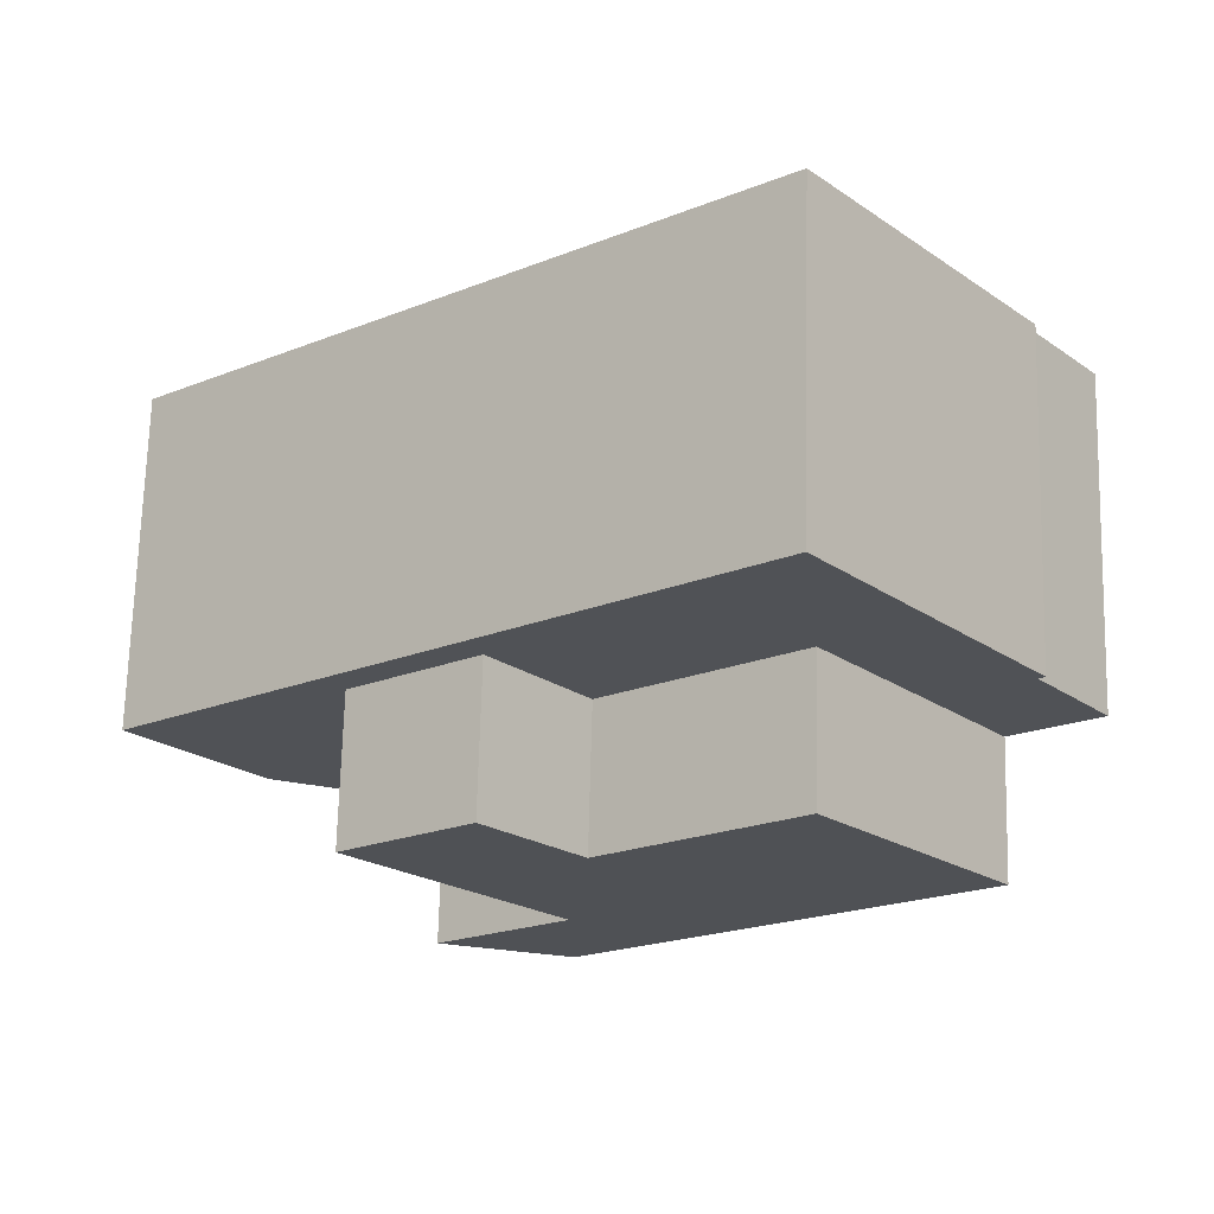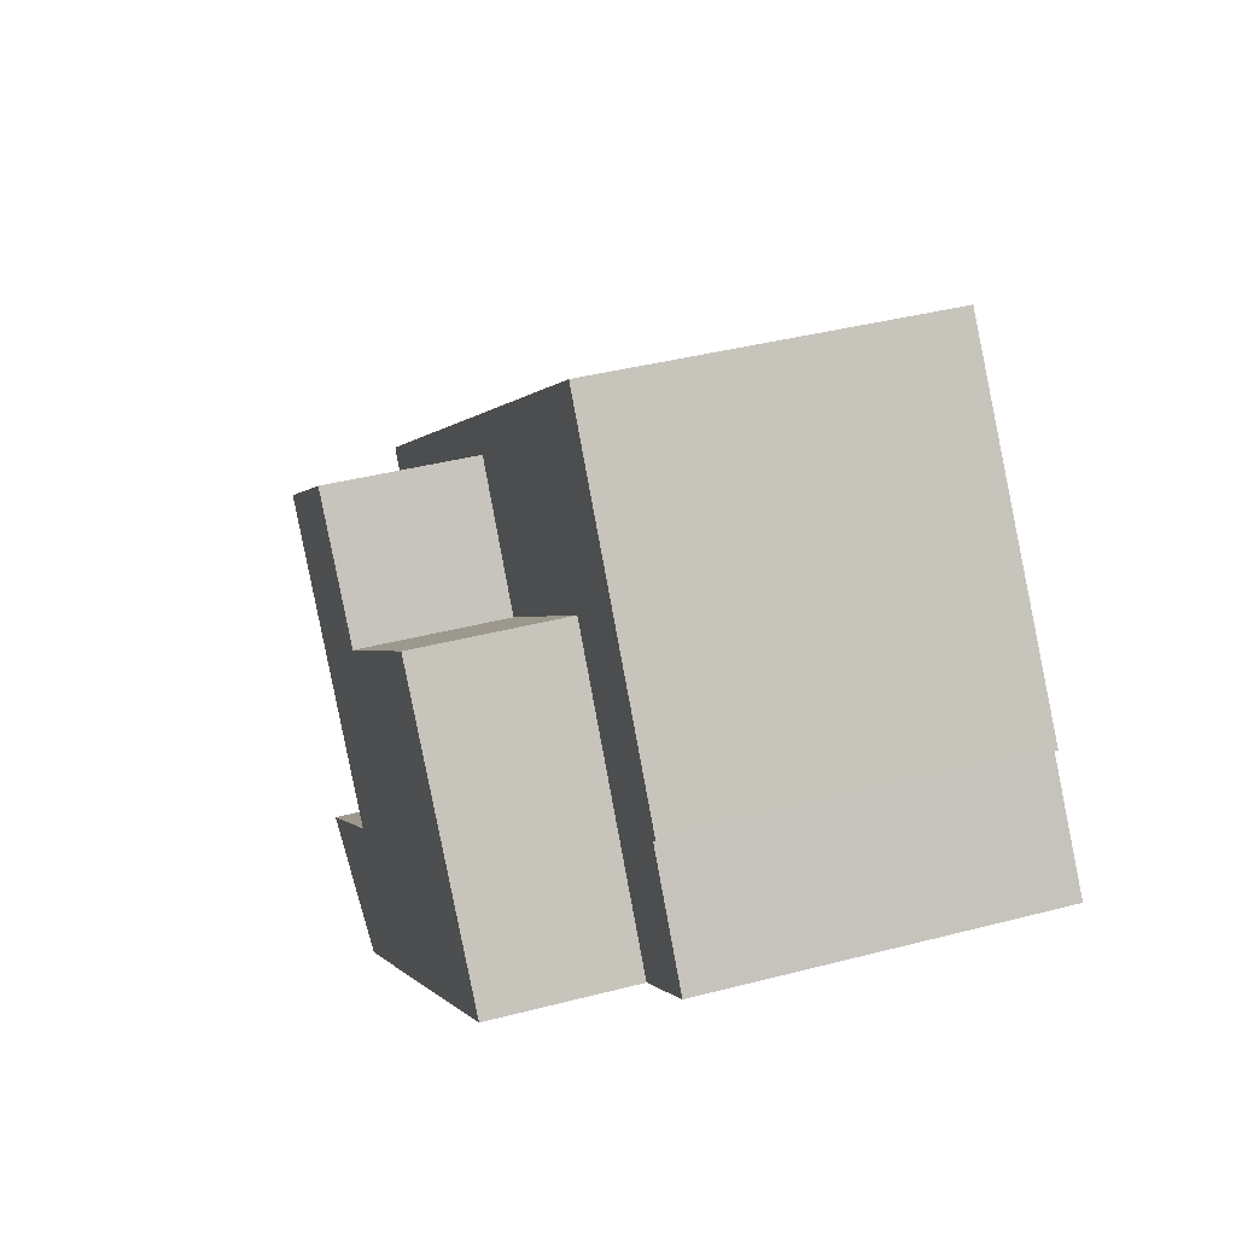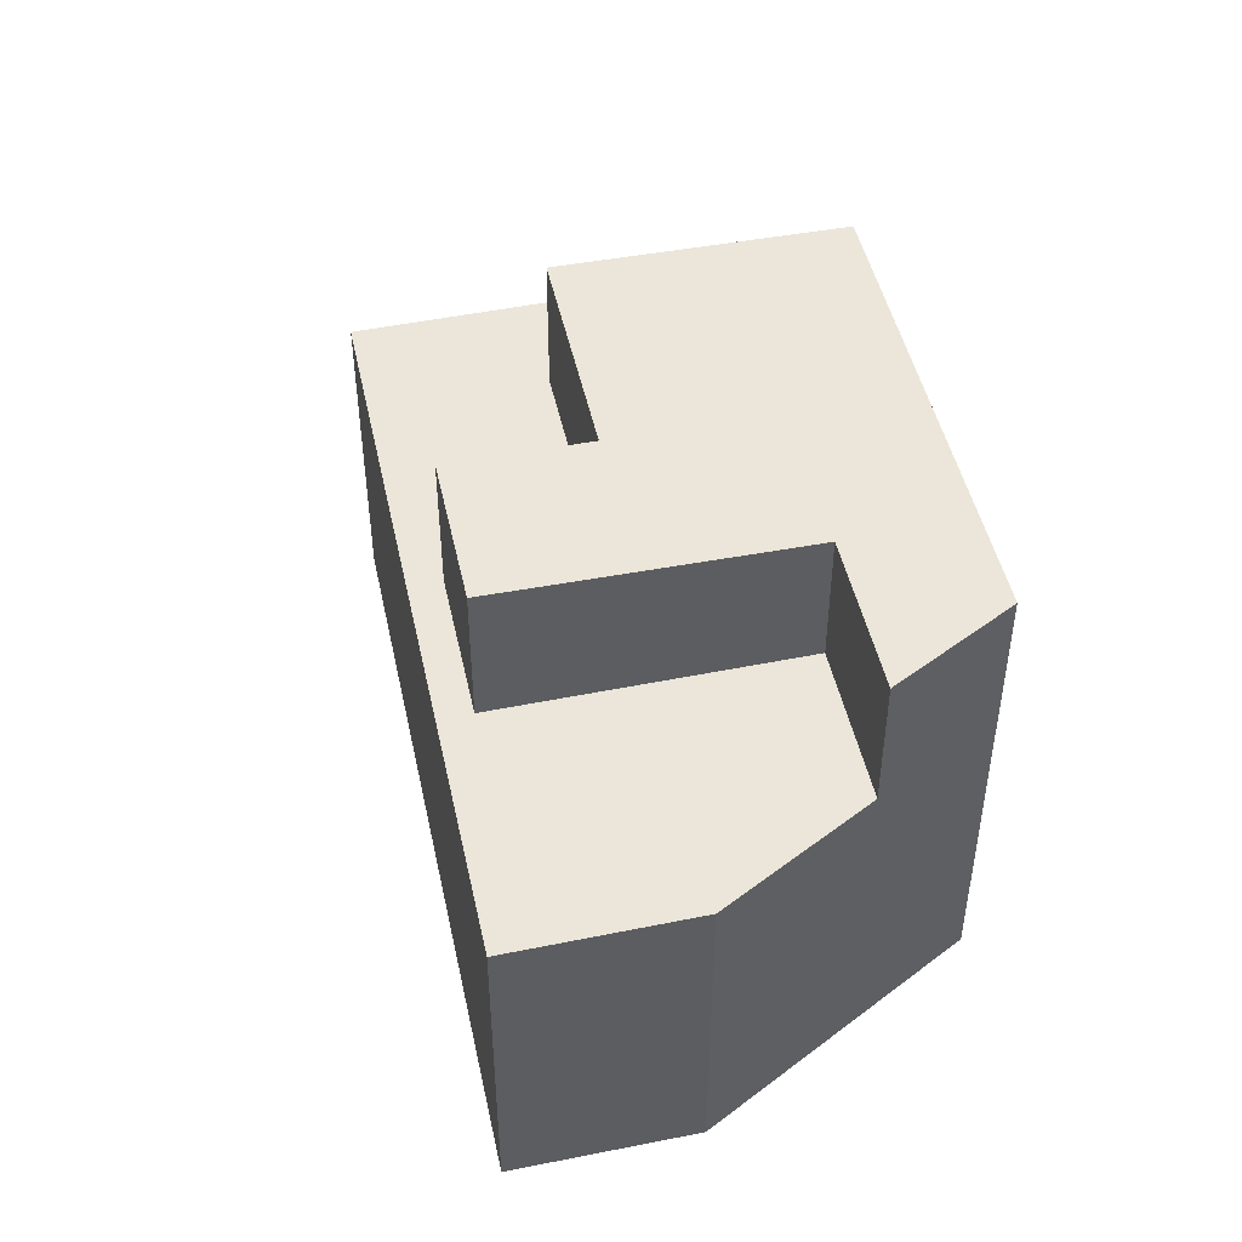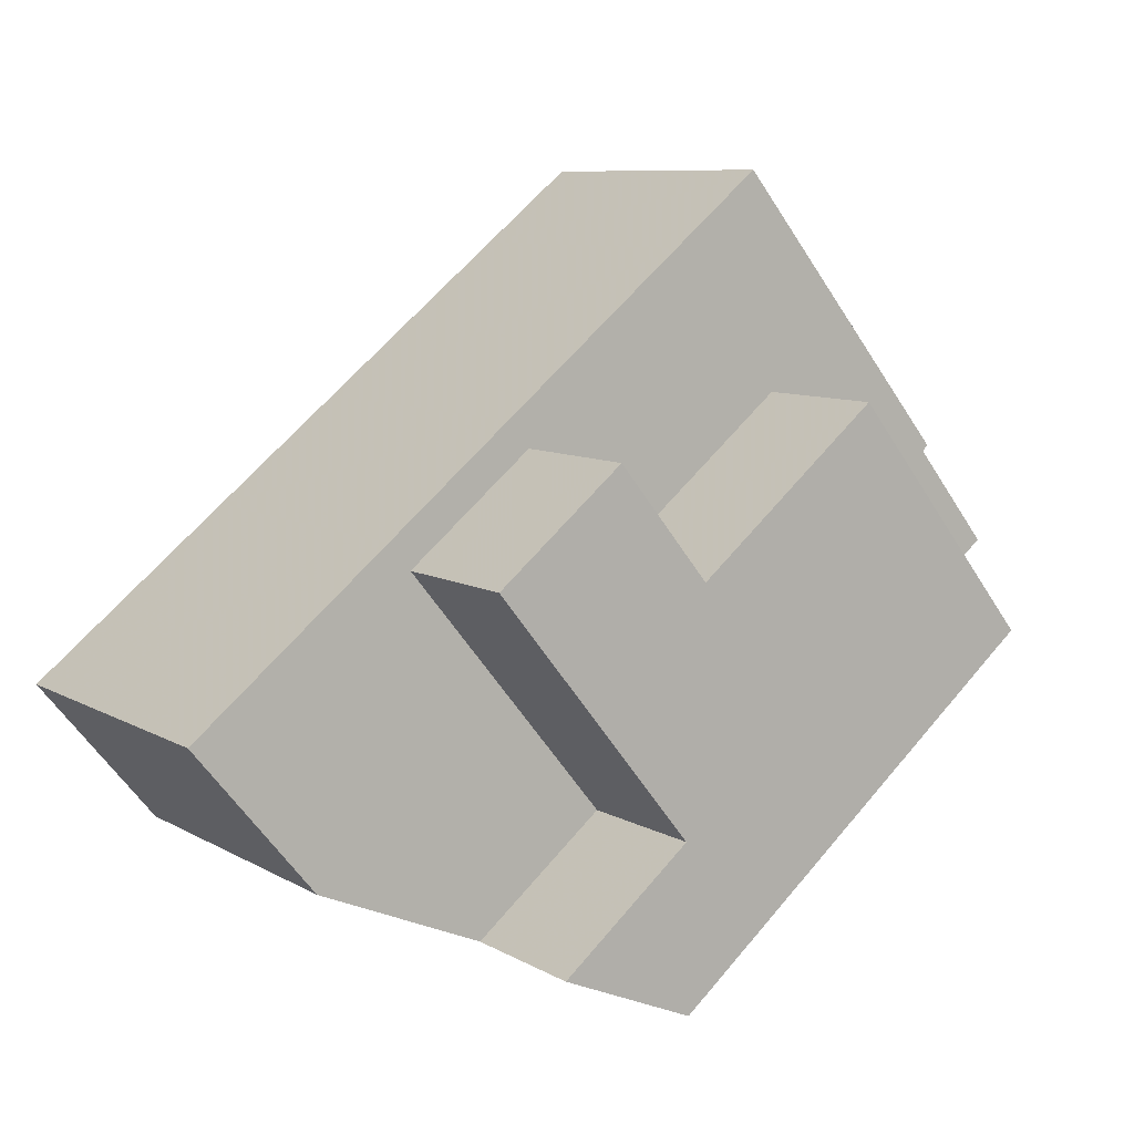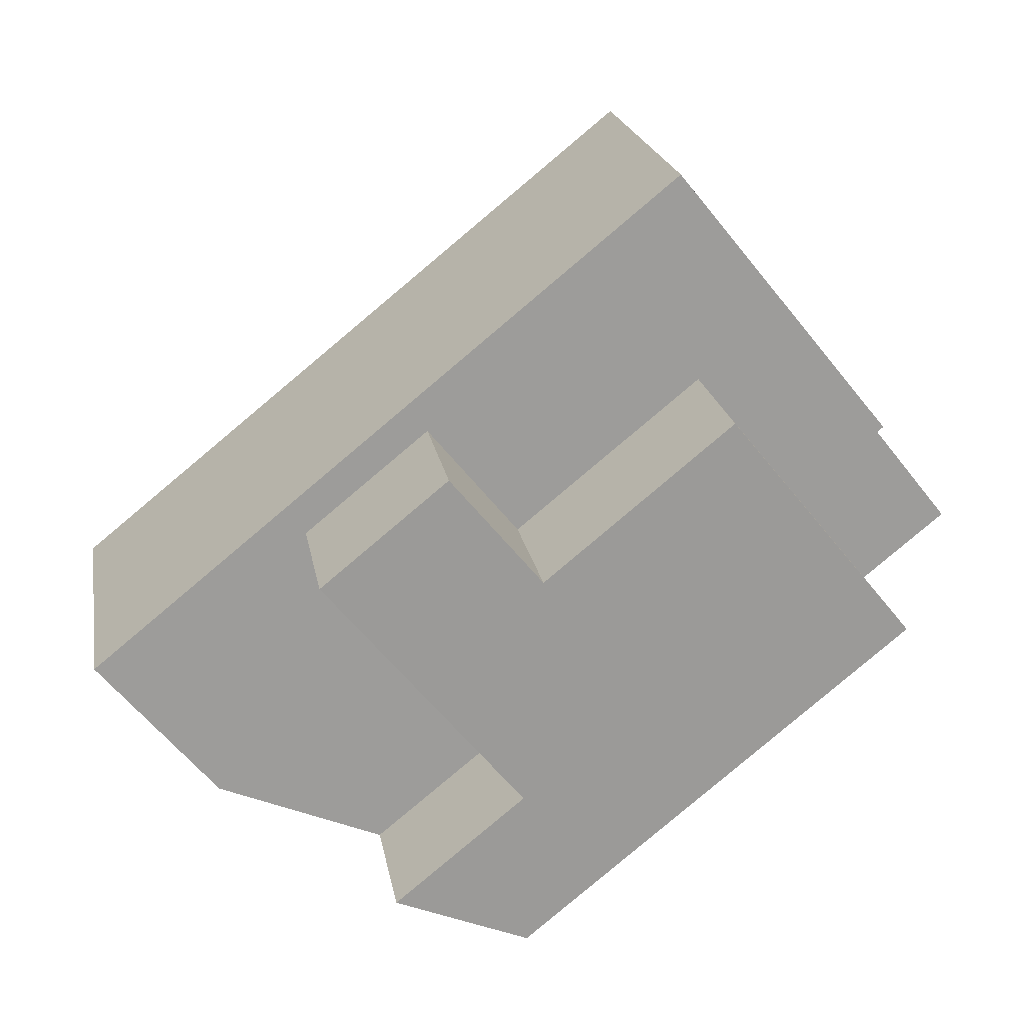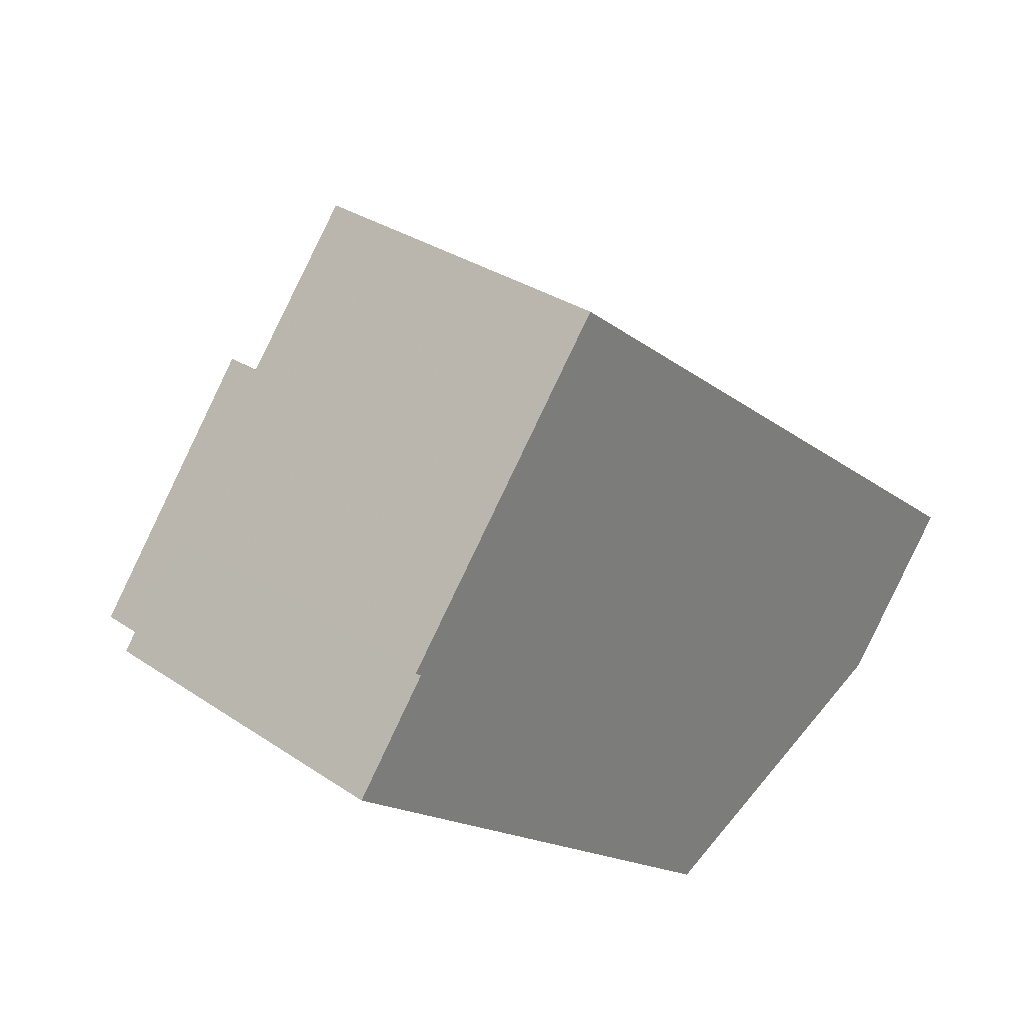
<metadata>
{"format":"obj","ext":"obj","renderer":"f3d","projection":"perspective","resolution":1024,"background":"white","views":[{"elev":70.2,"azim":1.5,"up":"+Y"},{"elev":40.0,"azim":72.2,"up":"+Y"},{"elev":48.0,"azim":-63.2,"up":"+Z"},{"elev":8.5,"azim":-33.6,"up":"+Y"},{"elev":20.9,"azim":-9.9,"up":"+Y"},{"elev":31.8,"azim":133.5,"up":"+Y"}]}
</metadata>
<code>
v 14.94 73.49 2.914
v 18.28 87.58 0.1303
v 7.111 78.57 0.2633
v 9.334 75.86 0.294
v 23.73 80.59 0.2097
v 22.31 82.38 0.1894
v 22.43 82.48 0.188
v 14.94 73.49 2.914
v 14.97 73.52 2.914
v 14.97 73.52 2.914
v 18.74 76.56 2.854
v 18.74 76.56 2.854
v 13.52 82.92 2.931
v 15.23 80.84 2.906
v 18.71 83.65 2.85
v 22.2 79.36 2.798
v 22.2 79.35 2.798
v 12.44 74.55 2.952
v 7.152 78.51 0.2639
v 18.32 87.52 0.1309
v 9.282 75.92 0.2933
v 13.16 83.36 0.1924
v 13.52 82.92 0.1974
v 18.68 87.08 0.1359
v 7.516 78.07 0.2689
v 9.311 75.91 0.2934
v 7.527 78.08 0.2688
v 7.163 78.52 0.2638
v 12.47 74.57 0.305
v 12.44 74.55 0.3054
v 22.2 79.35 0.228
v 18.12 87.45 0.1322
v 18.16 87.4 0.1327
v 18.53 86.96 0.1378
v 23.72 80.58 0.21
v 22.2 79.36 2.798
v 22.2 79.36 0.228
v 23.72 80.58 0.2099
v 23.73 80.59 0.2097
v 12.47 74.57 0.305
v 12.47 74.57 2.952
v 15.23 80.84 2.906
v 15.23 80.84 0.2209
v 13.12 83.41 0.1918
v 13.52 82.92 0.1974
v 13.52 82.92 2.931
v 13.52 82.92 0.1974
v 13.52 82.92 2.931
v 11.19 81.03 2.968
v 11.19 81.03 0.2252
v 15.23 80.84 0.2209
v 15.23 80.84 2.906
v 20.38 84.99 0.1596
v 20.22 84.87 0.1614
v 9.234 76 0.2923
v 9.223 75.99 0.2924
v 15.23 80.84 0.2209
v 18.71 83.65 2.85
v 12.89 78.95 2.943
v 18.71 83.65 0.1795
v 12.89 78.95 0.2488
v 17.01 85.73 0.1558
v 18.71 83.65 0.1795
v 18.71 83.65 2.85
v 22.2 79.35 2.798
v 18.71 83.65 0.1795
v 16.65 86.18 0.1508
v 22.2 79.36 0.228
v 22.2 79.35 0.228
v 16.61 86.23 0.1502
v 9.362 75.84 0.2941
v 7.122 78.57 0.2632
v 11.19 81.03 0.2252
v 12.89 78.95 0.2488
v 11.19 81.03 2.968
v 12.89 78.95 2.943
v 16.38 74.66 2.891
v 10.78 81.53 0.2196
v 10.83 81.48 0.2202
v 11.19 81.03 0.2252
v 11.19 81.03 2.968
v 16.38 74.66 2.891
v 14.87 76.51 0.2764
v 14.87 76.51 0.2764
v 14.87 76.51 2.914
v 20.69 81.21 2.821
v 14.87 76.51 2.914
v 20.69 81.21 0.207
v 14.87 76.51 0.2764
v 20.69 81.21 0.207
v 12.44 74.55 2.952
v 12.47 74.57 2.952
v 14.87 76.51 2.914
v 17.22 78.41 2.876
v 12.44 74.55 0.3054
v 20.69 81.21 2.821
v 22.21 82.43 0.189
v 22.36 82.55 0.1872
v 14.97 73.52 2.914
v 14.94 73.49 2.914
v 14.94 73.49 -5.977
v 14.97 73.52 -5.977
v 18.12 87.45 0.1322
v 18.28 87.58 0.1303
v 18.28 87.58 -5.977
v 18.12 87.45 -5.977
v 7.152 78.51 0.2639
v 7.111 78.57 0.2633
v 7.111 78.57 -5.977
v 7.152 78.51 -5.977
v 9.362 75.84 0.2941
v 9.334 75.86 0.294
v 9.334 75.86 -5.977
v 9.362 75.84 -5.977
v 23.73 80.59 0.2097
v 23.73 80.59 0.2097
v 23.73 80.59 -5.977
v 23.73 80.59 -5.977
v 22.43 82.48 0.188
v 22.31 82.38 0.1894
v 22.31 82.38 -5.977
v 22.43 82.48 -5.977
v 22.36 82.55 0.1872
v 22.43 82.48 0.188
v 22.43 82.48 -5.977
v 22.36 82.55 -5.977
v 14.94 73.49 2.914
v 14.94 73.49 2.914
v 14.94 73.49 -5.977
v 14.94 73.49 -5.977
v 16.38 74.66 2.891
v 14.97 73.52 2.914
v 14.97 73.52 -5.977
v 16.38 74.66 -5.977
v 22.2 79.35 2.798
v 18.74 76.56 2.854
v 18.74 76.56 -5.977
v 22.2 79.35 -5.977
v 7.516 78.07 0.2689
v 7.152 78.51 0.2639
v 7.152 78.51 -5.977
v 7.516 78.07 -5.977
v 18.28 87.58 0.1303
v 18.32 87.52 0.1309
v 18.32 87.52 -5.977
v 18.28 87.58 -5.977
v 9.334 75.86 0.294
v 9.282 75.92 0.2933
v 9.282 75.92 -5.977
v 9.334 75.86 -5.977
v 18.32 87.52 0.1309
v 18.68 87.08 0.1359
v 18.68 87.08 -5.977
v 18.32 87.52 -5.977
v 9.223 75.99 0.2924
v 7.516 78.07 0.2689
v 7.516 78.07 -5.977
v 9.223 75.99 -5.977
v 16.61 86.23 0.1502
v 18.12 87.45 0.1322
v 18.12 87.45 -5.977
v 16.61 86.23 -5.977
v 23.73 80.59 0.2097
v 23.72 80.58 0.21
v 23.72 80.58 -5.977
v 23.73 80.59 -5.977
v 22.31 82.38 0.1894
v 23.73 80.59 0.2097
v 23.73 80.59 -5.977
v 22.31 82.38 -5.977
v 10.78 81.53 0.2196
v 13.12 83.41 0.1918
v 13.12 83.41 -5.977
v 10.78 81.53 -5.977
v 18.68 87.08 0.1359
v 20.38 84.99 0.1596
v 20.38 84.99 -5.977
v 18.68 87.08 -5.977
v 9.282 75.92 0.2933
v 9.223 75.99 0.2924
v 9.223 75.99 -5.977
v 9.282 75.92 -5.977
v 23.72 80.58 0.21
v 22.2 79.35 0.228
v 22.2 79.35 -5.977
v 23.72 80.58 -5.977
v 13.12 83.41 0.1918
v 16.61 86.23 0.1502
v 16.61 86.23 -5.977
v 13.12 83.41 -5.977
v 12.44 74.55 0.3054
v 9.362 75.84 0.2941
v 9.362 75.84 -5.977
v 12.44 74.55 -5.977
v 7.111 78.57 0.2633
v 7.122 78.57 0.2632
v 7.122 78.57 -5.977
v 7.111 78.57 -5.977
v 7.122 78.57 0.2632
v 10.78 81.53 0.2196
v 10.78 81.53 -5.977
v 7.122 78.57 -5.977
v 18.74 76.56 2.854
v 16.38 74.66 2.891
v 16.38 74.66 -5.977
v 18.74 76.56 -5.977
v 14.94 73.49 2.914
v 12.44 74.55 2.952
v 12.44 74.55 -5.977
v 14.94 73.49 -5.977
v 20.38 84.99 0.1596
v 22.36 82.55 0.1872
v 22.36 82.55 -5.977
v 20.38 84.99 -5.977
v 22.43 82.48 -5.977
v 22.31 82.38 -5.977
v 23.73 80.59 -5.977
v 14.94 73.49 -5.977
v 9.334 75.86 -5.977
v 7.111 78.57 -5.977
v 18.28 87.58 -5.977
f 33 20 2 32
f 10 8 1 9
f 82 11 12 77
f 96 15 14 94
f 64 42 43 66
f 36 17 31 37
f 26 21 4 71
f 28 19 25 27
f 34 24 20 33
f 98 53 54 97
f 56 21 26 55
f 73 23 22 79
f 72 3 19 28
f 62 34 33 67
f 97 54 63 90
f 41 18 30 40
f 61 50 49 59
f 38 35 5 39
f 69 35 38 68
f 67 33 32 70
f 51 47 48 52
f 53 24 34 54
f 55 27 25 56
f 63 54 34 62
f 86 36 37 88
f 62 23 57 63
f 16 12 11 65
f 67 22 23 62
f 70 44 22 67
f 94 14 76 93
f 76 14 13 75
f 29 26 71 95
f 79 22 44 78
f 80 45 46 81
f 73 27 55 74
f 78 72 28 79
f 77 10 9 82
f 74 55 26 29 83
f 79 28 27 73
f 85 41 40 84
f 88 60 58 86
f 89 61 59 87
f 91 8 10 92
f 93 77 12 94
f 92 10 77 93
f 94 12 16 96
f 97 38 39 6 7 98
f 90 68 38 97
f 100 101 102 99
f 104 105 106 103
f 108 109 110 107
f 112 113 114 111
f 116 117 118 115
f 120 121 122 119
f 124 125 126 123
f 128 129 130 127
f 132 133 134 131
f 136 137 138 135
f 140 141 142 139
f 144 145 146 143
f 148 149 150 147
f 152 153 154 151
f 156 157 158 155
f 160 161 162 159
f 164 165 166 163
f 168 169 170 167
f 172 173 174 171
f 176 177 178 175
f 180 181 182 179
f 184 185 186 183
f 188 189 190 187
f 192 193 194 191
f 196 197 198 195
f 200 201 202 199
f 204 205 206 203
f 208 209 210 207
f 212 213 214 211
f 216 217 218 219 220 221 215

</code>
